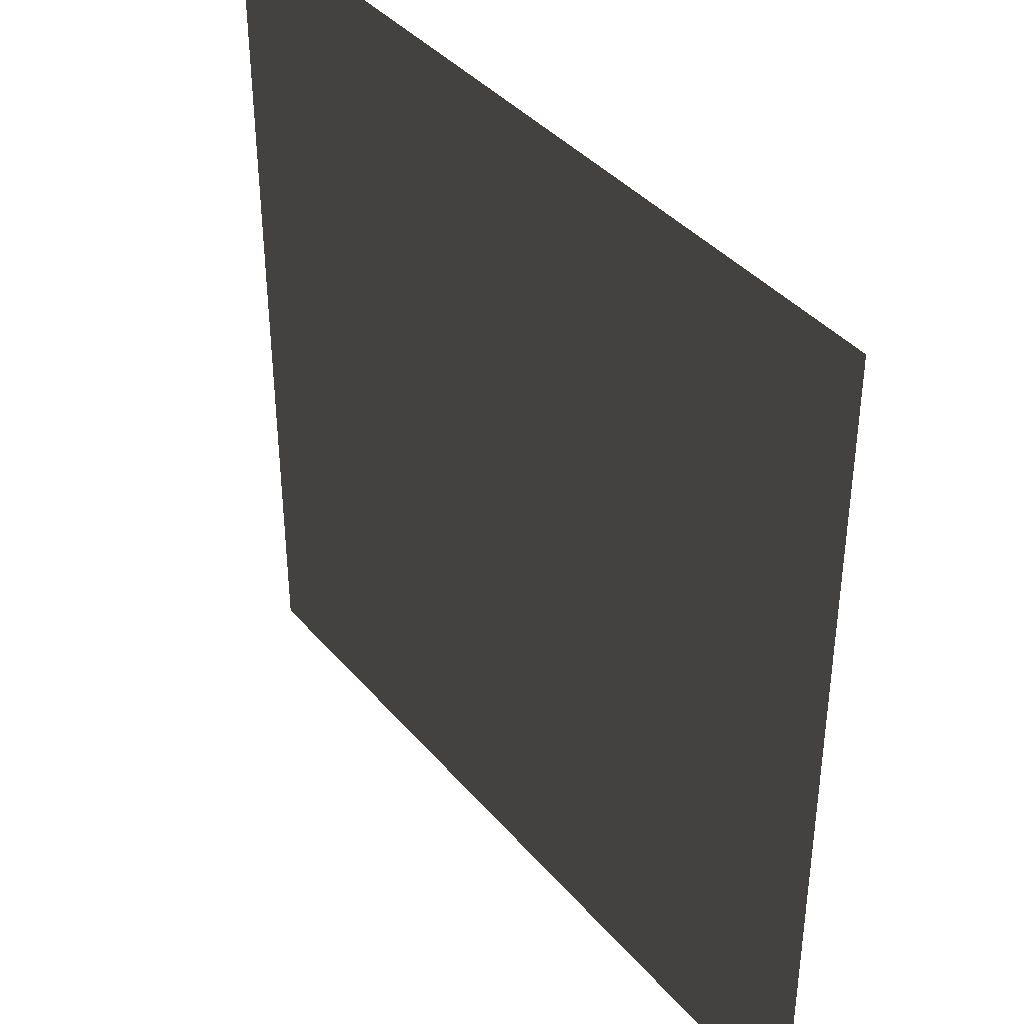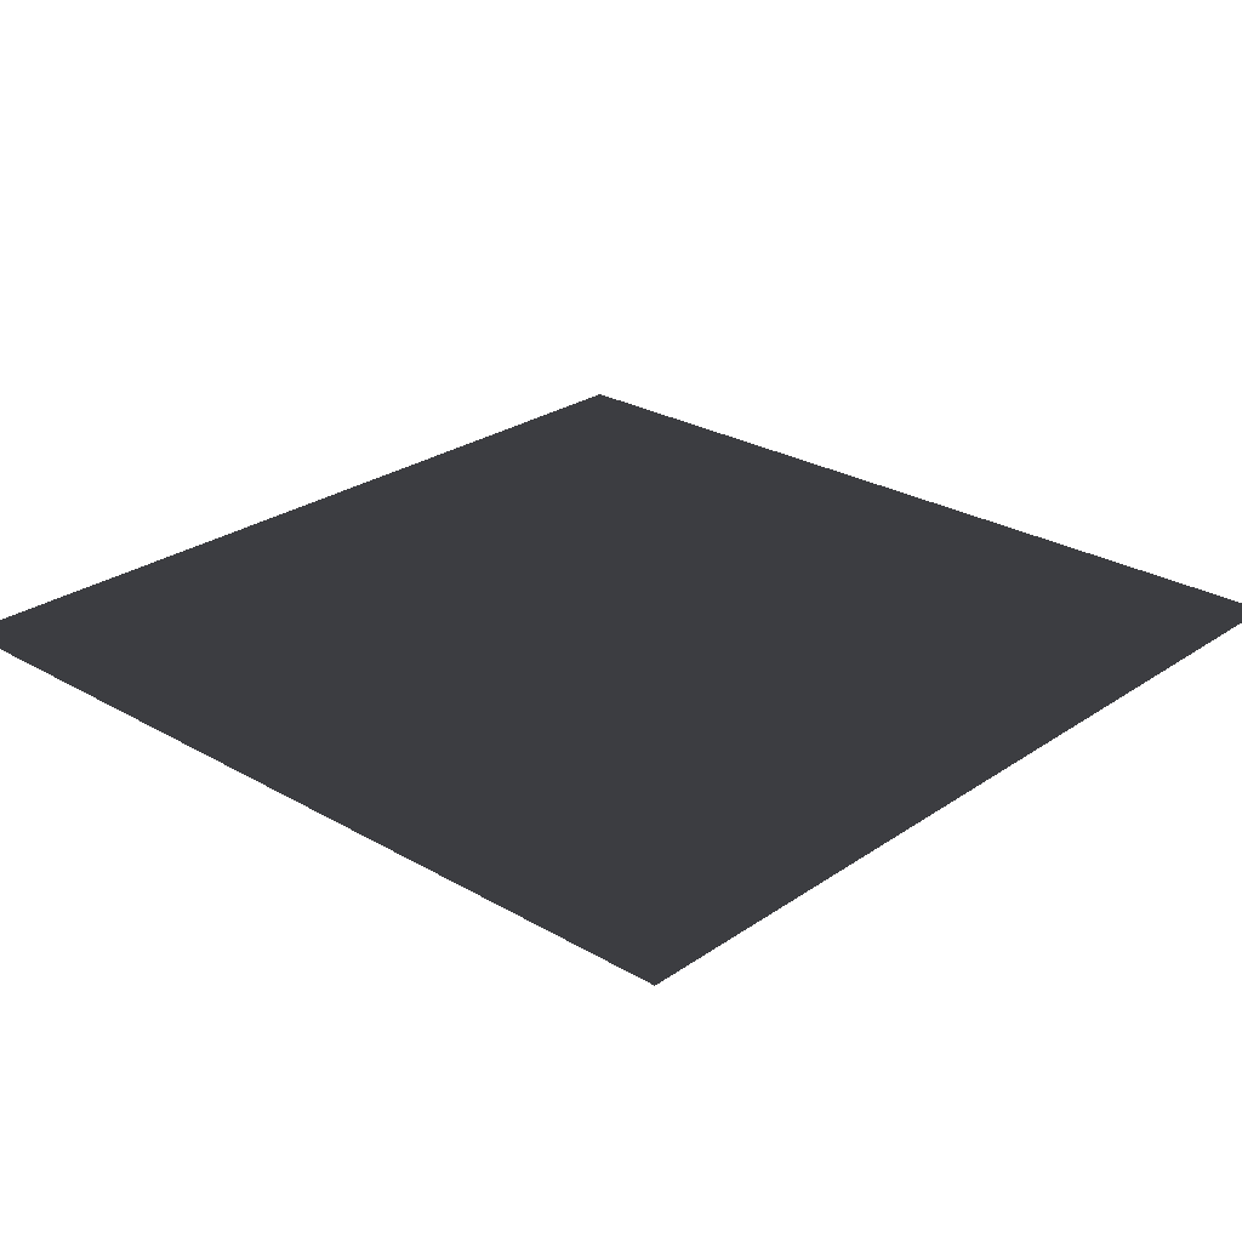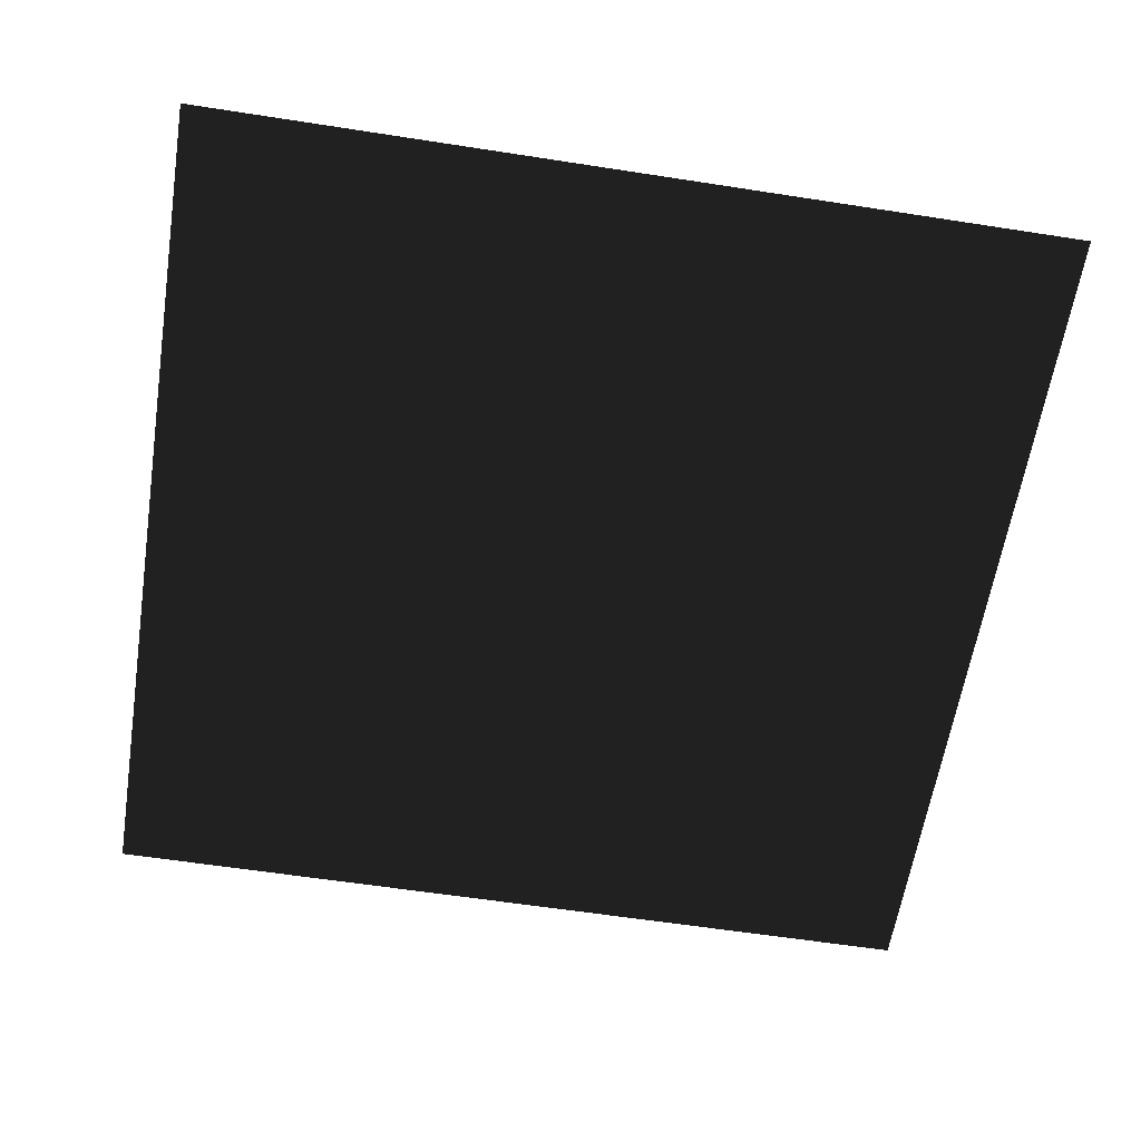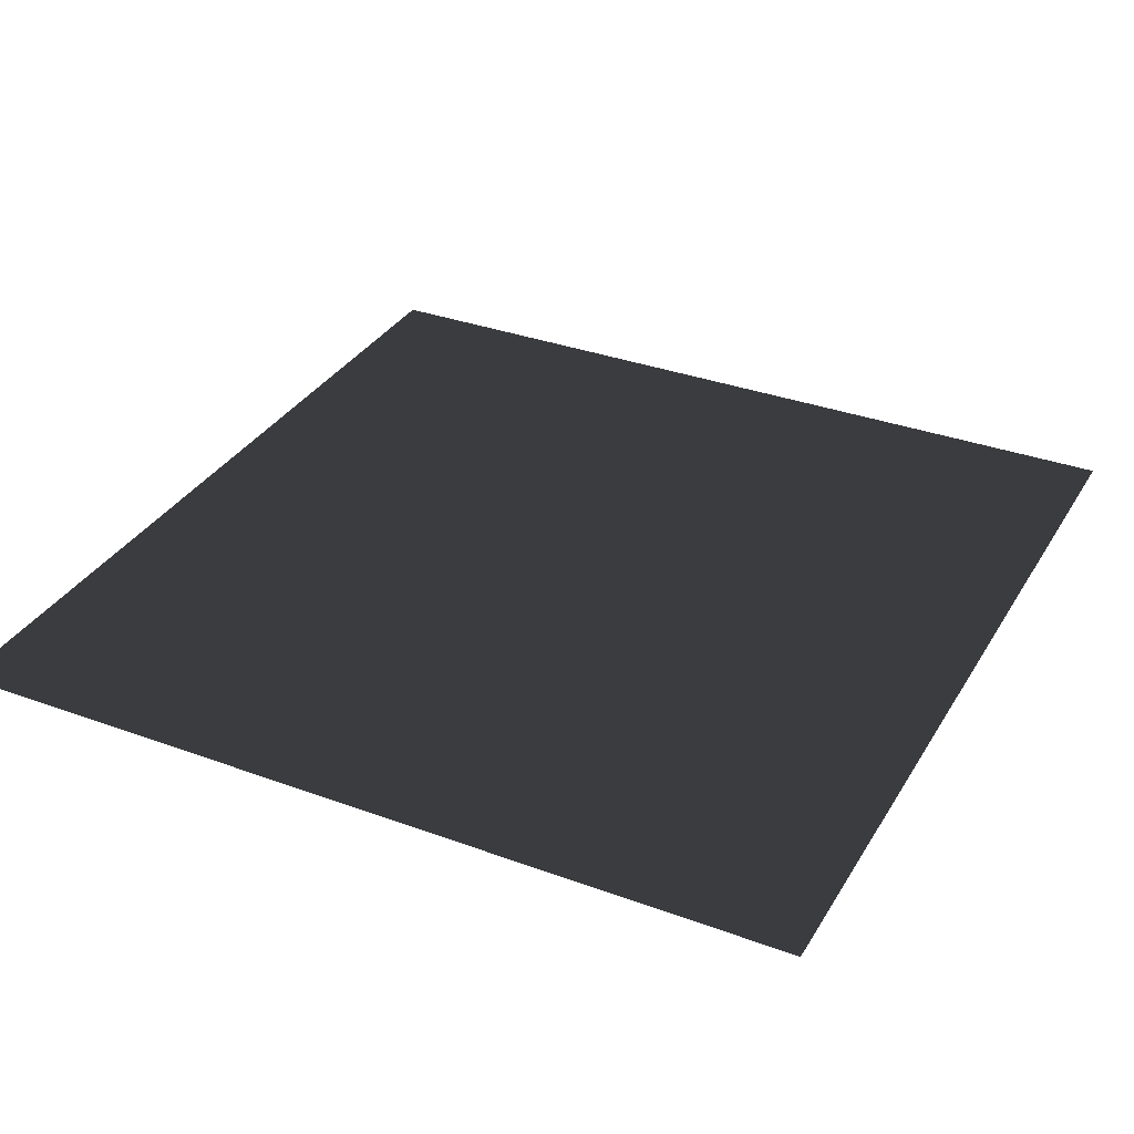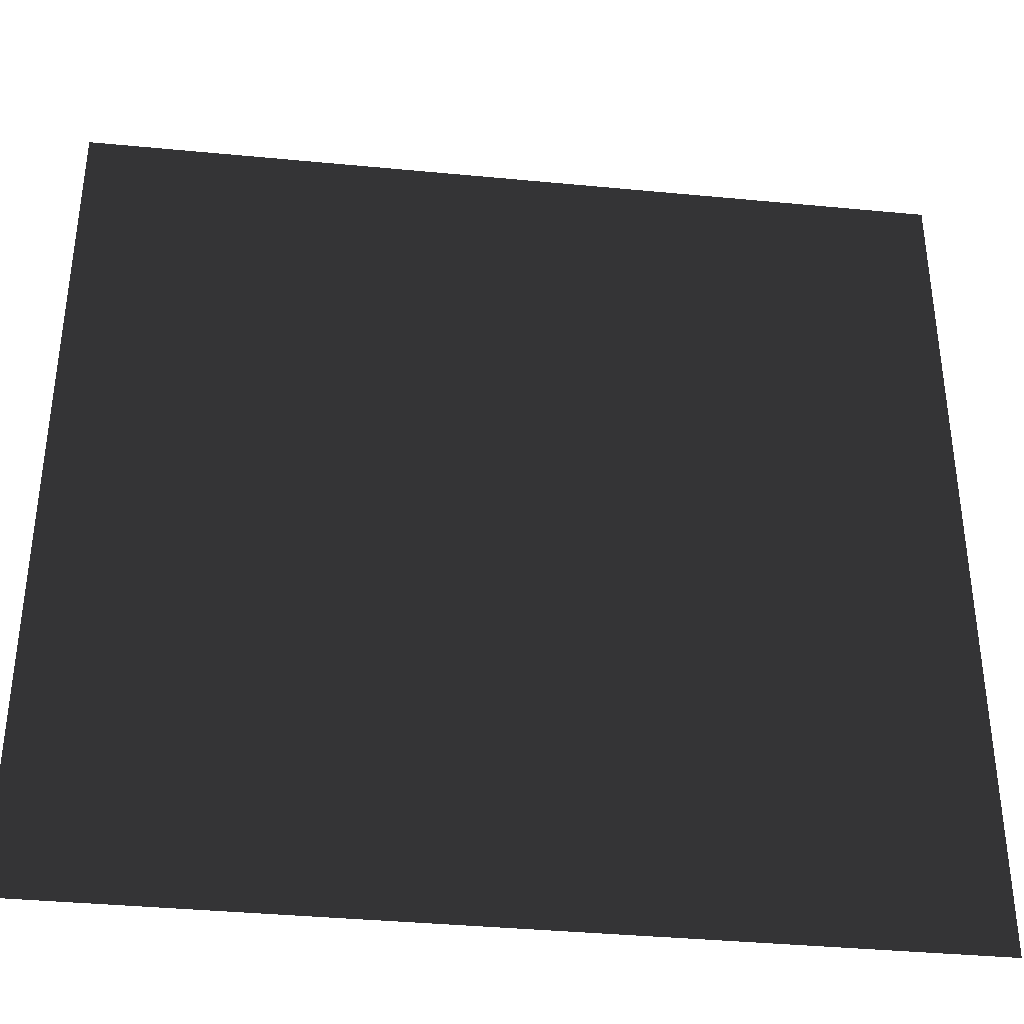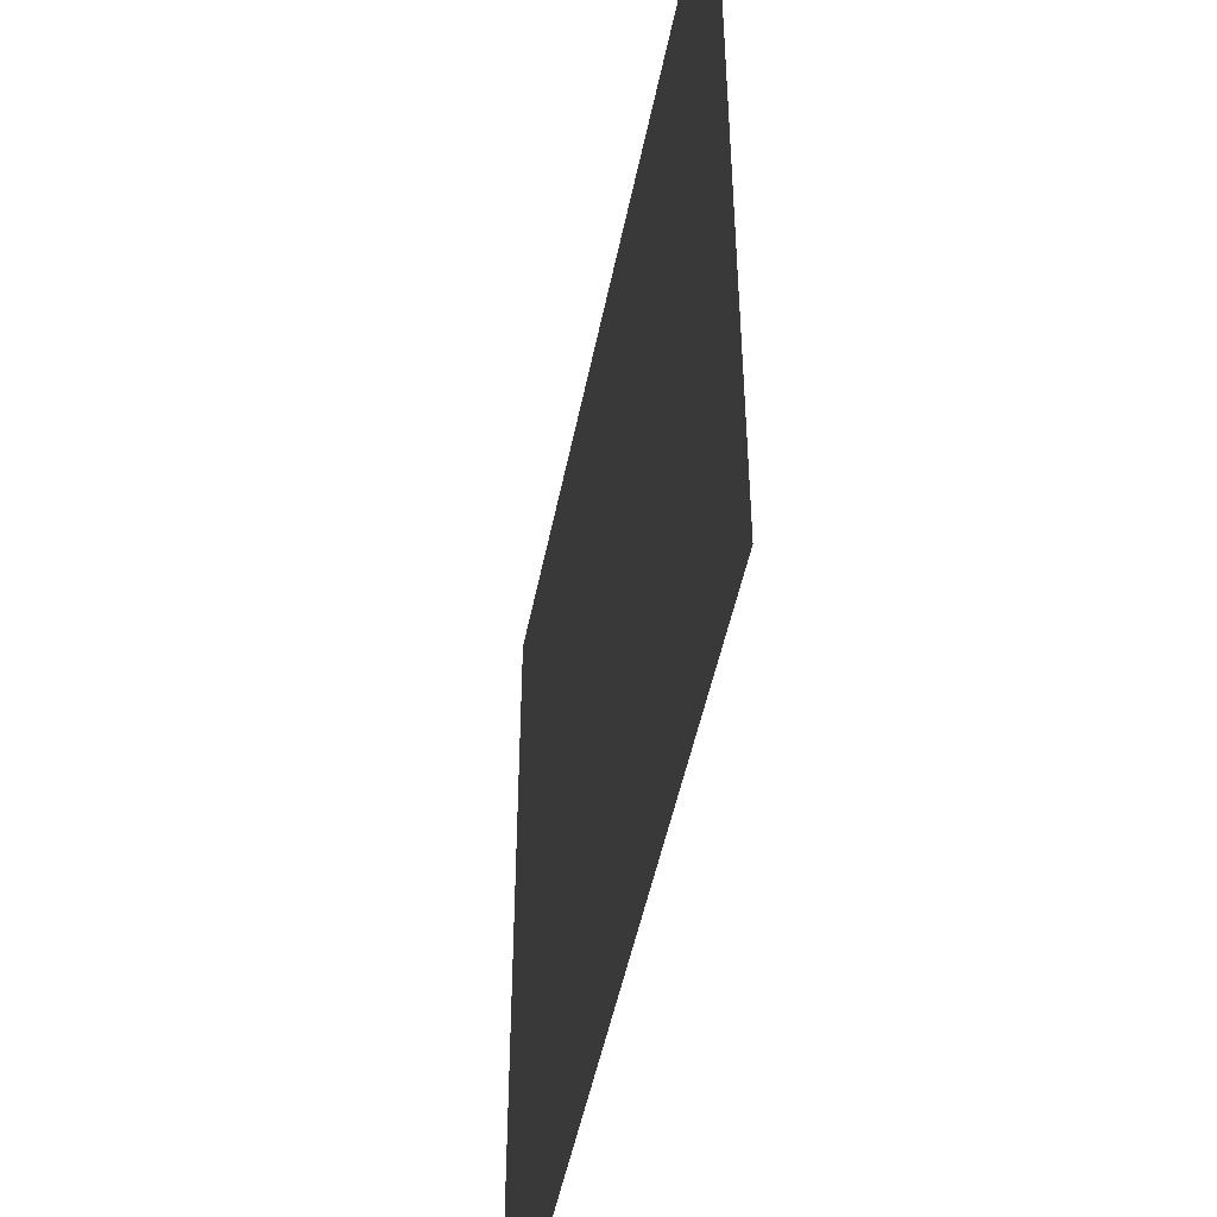
<metadata>
{"format":"obj","ext":"obj","renderer":"f3d","projection":"perspective","resolution":1024,"background":"white","views":[{"elev":39.3,"azim":54.2,"up":"+Z"},{"elev":25.6,"azim":-47.3,"up":"+Y"},{"elev":-60.5,"azim":171.0,"up":"+Y"},{"elev":33.5,"azim":116.7,"up":"+Y"},{"elev":-37.4,"azim":-7.0,"up":"+Z"},{"elev":-49.1,"azim":-101.2,"up":"+Z"}]}
</metadata>
<code>
v 1 0 1
v 1 0 -1
v -1 0 1
v -1 0 -1
g grp
f 1 3 4 2

</code>
